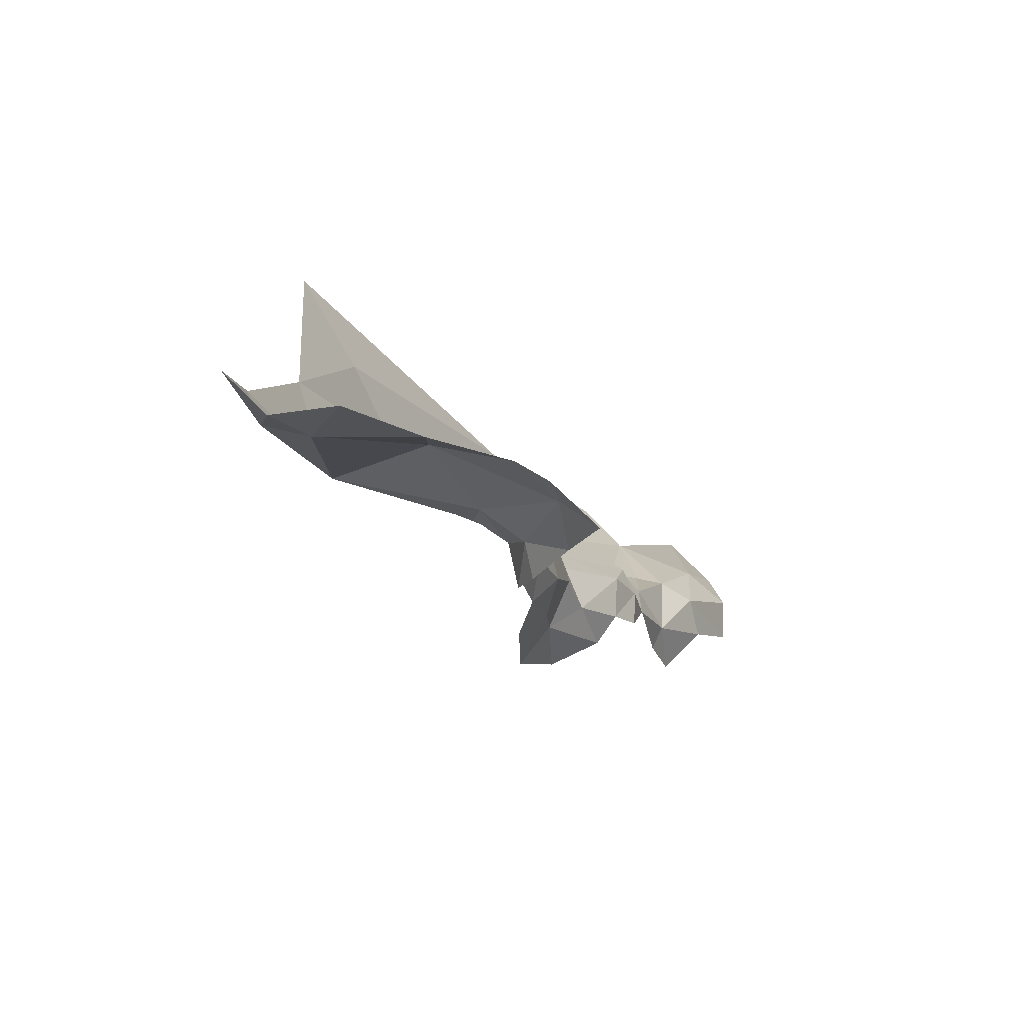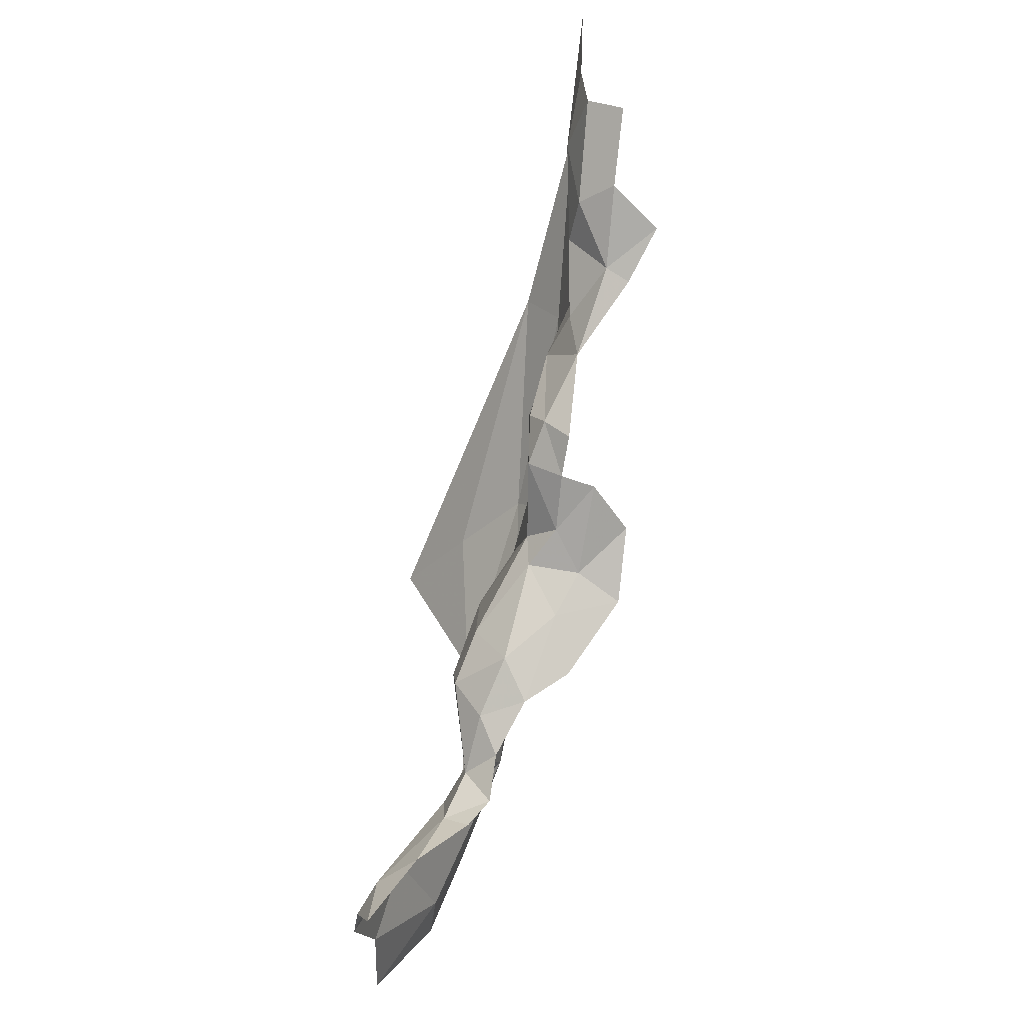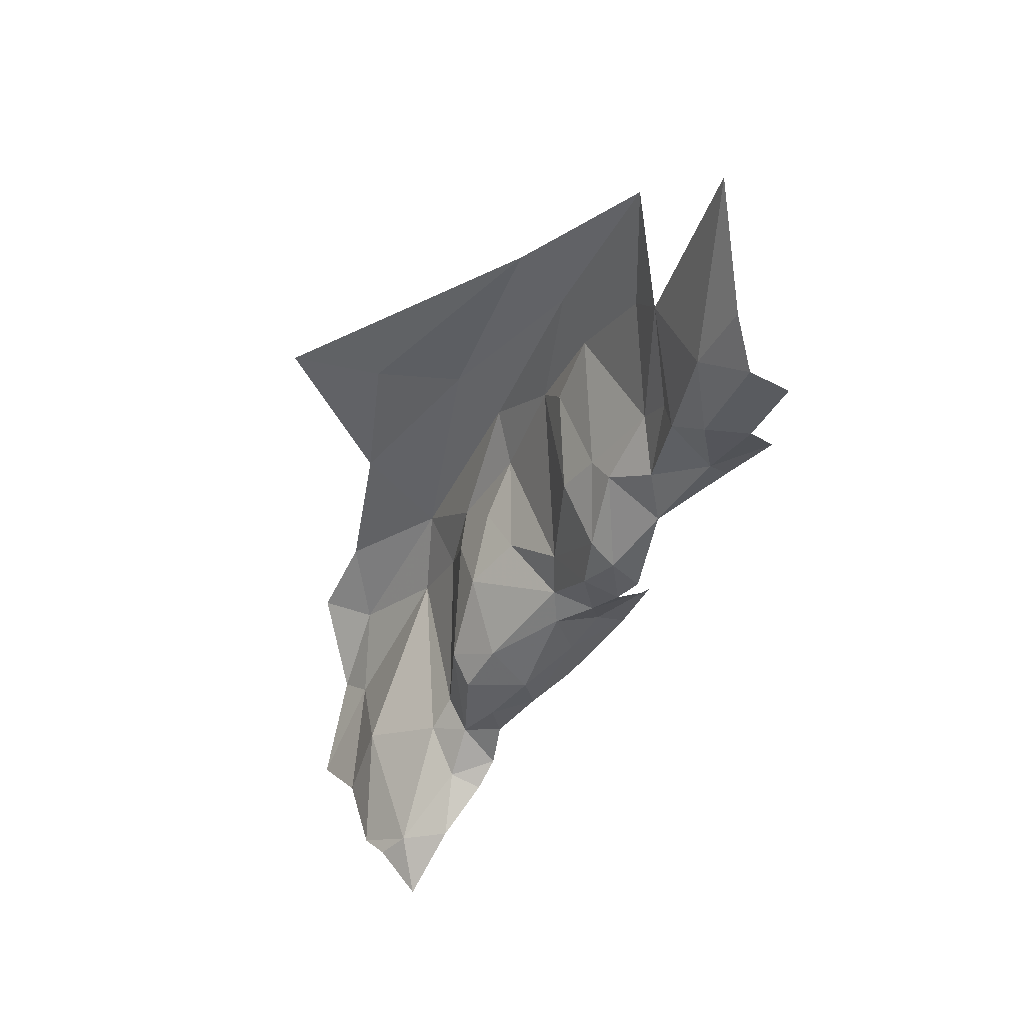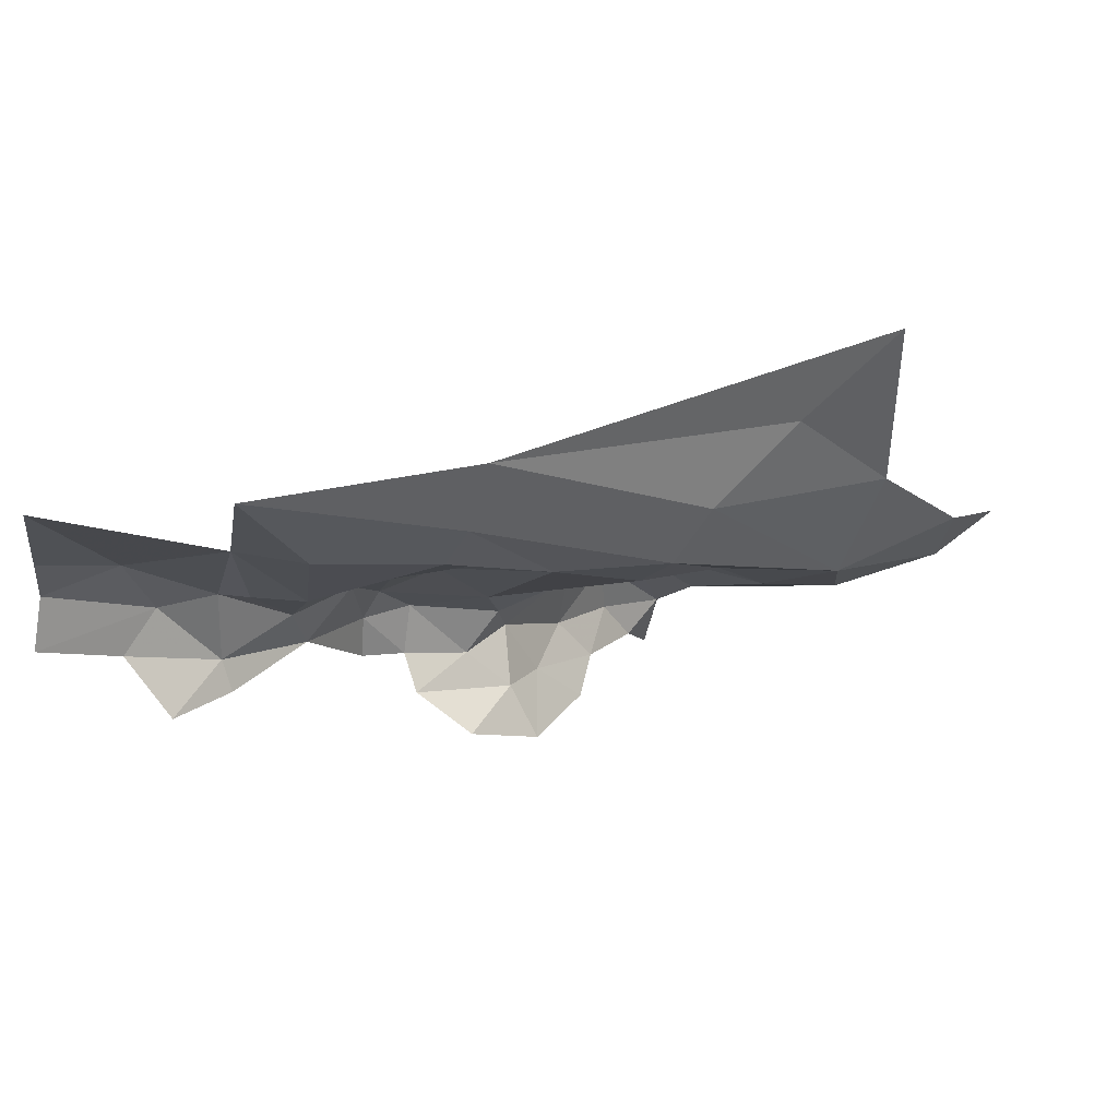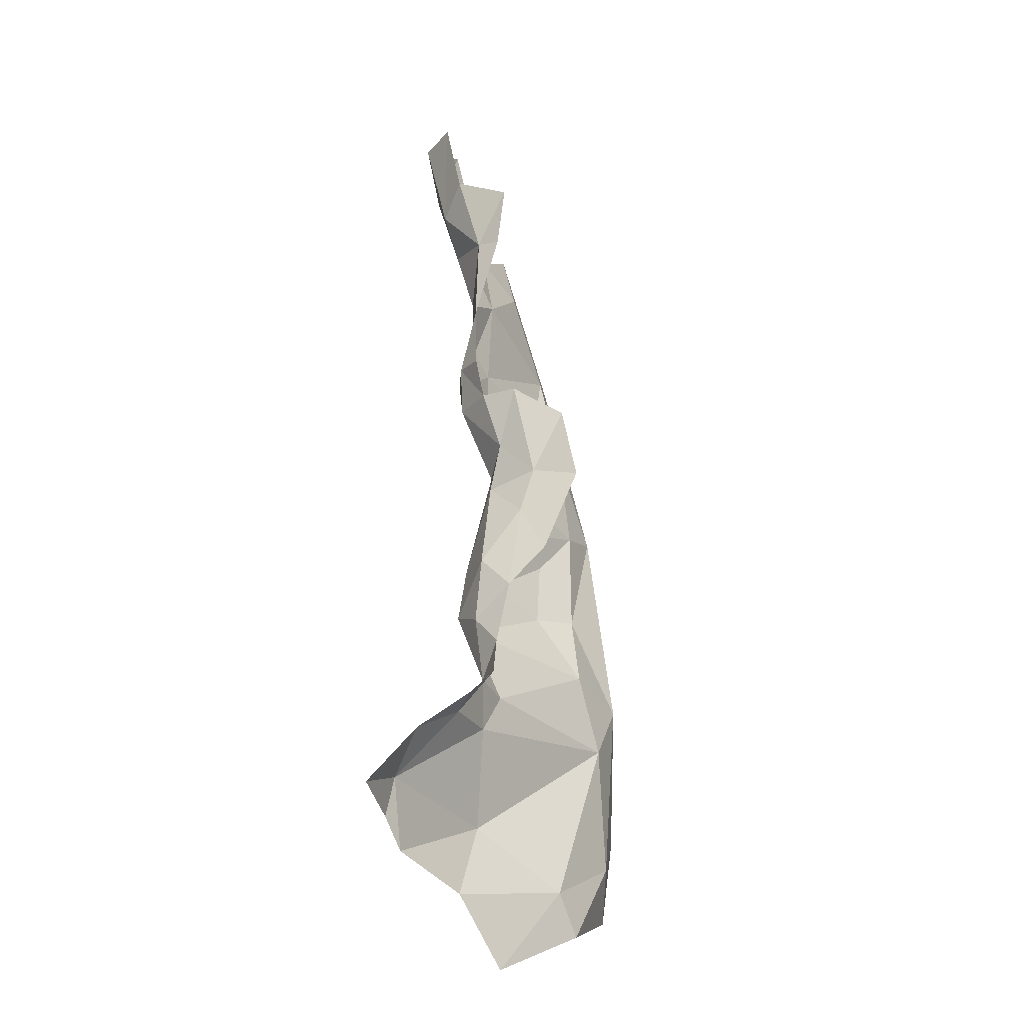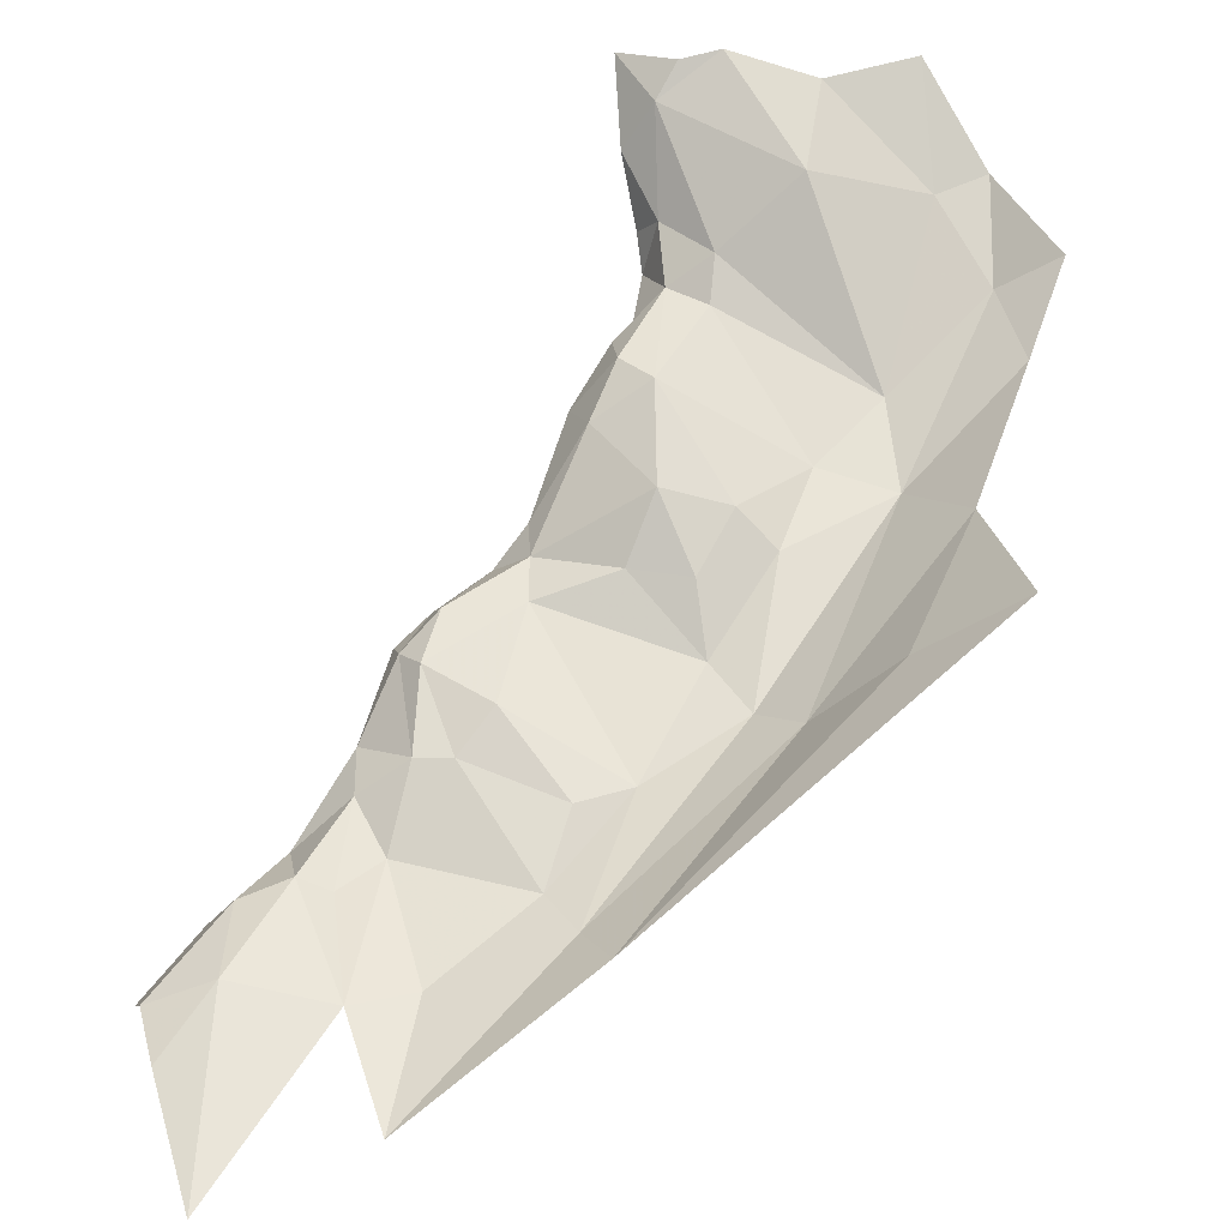
<metadata>
{"format":"obj","ext":"obj","renderer":"f3d","projection":"perspective","resolution":1024,"background":"white","views":[{"elev":-74.0,"azim":-20.8,"up":"+Y"},{"elev":-29.6,"azim":93.5,"up":"+Y"},{"elev":30.8,"azim":66.4,"up":"+Y"},{"elev":-17.4,"azim":-166.7,"up":"+Z"},{"elev":-65.7,"azim":123.8,"up":"+Y"},{"elev":51.0,"azim":-176.5,"up":"+Z"}]}
</metadata>
<code>
v 3.692 2.033 -0.1909
v 3.684 2.066 -0.2166
v 3.67 2.05 -0.1583
v 3.529 2.043 -0.08876
v 3.403 2.033 -0.1237
v 3.517 1.947 -0.0579
v 3.745 2.233 -0.2389
v 3.775 2.348 -0.2711
v 3.723 2.282 -0.2003
v 3.699 2.222 -0.1729
v 3.708 2.171 -0.2056
v 3.659 2.115 -0.184
v 3.72 2.183 -0.2628
v 3.662 2.251 -0.1669
v 3.654 2.358 -0.2002
v 3.509 2.298 -0.23
v 3.581 2.366 -0.2133
v 3.538 2.395 -0.2402
v 3.612 2.095 -0.1531
v 3.678 1.966 -0.07851
v 3.771 2.392 -0.2693
v 3.849 2.454 -0.2753
v 3.768 2.446 -0.27
v 3.68 2.42 -0.2465
v 3.313 2.225 -0.1489
v 3.28 2.122 -0.1101
v 3.344 2.126 -0.1565
v 3.615 2.141 -0.1794
v 3.425 2.578 -0.1561
v 3.322 2.573 -0.06817
v 3.364 2.402 -0.1601
v 3.614 1.925 -0.0437
v 3.658 1.933 -0.0529
v 3.722 1.902 -0.0741
v 3.862 2.426 -0.3176
v 3.809 2.379 -0.3077
v 3.851 2.416 -0.3575
v 3.614 2.432 -0.2401
v 3.756 2.285 -0.3034
v 3.751 2.305 -0.3833
v 3.772 2.336 -0.3341
v 3.71 1.982 -0.1306
v 3.35 2.013 -0.1124
v 3.444 2.22 -0.2137
v 3.69 2.125 -0.2246
v 3.421 1.916 -0.0501
v 3.801 2.383 -0.3962
v 3.426 2.326 -0.2304
v 3.724 2.218 -0.3175
v 3.886 2.493 -0.2976
v 3.862 2.517 -0.2783
v 3.657 2.625 -0.305
v 3.698 2.78 -0.3105
v 3.556 2.554 -0.2822
v 3.921 2.73 -0.3422
v 3.956 2.721 -0.3343
v 3.898 2.851 -0.3365
v 3.822 2.61 -0.2958
v 3.713 2.651 -0.2999
v 3.788 2.564 -0.2733
v 4.058 2.909 -0.3562
v 4.006 3.051 -0.3587
v 4.009 2.83 -0.3354
v 4.04 2.74 -0.3941
v 4.093 2.818 -0.408
v 4.009 2.739 -0.3491
v 3.972 2.663 -0.3811
v 4.08 2.844 -0.364
v 3.877 2.694 -0.339
v 3.862 2.608 -0.3003
v 3.913 2.632 -0.3321
v 3.832 2.826 -0.3455
v 3.6 2.499 -0.2802
v 3.509 2.591 -0.2427
v 3.919 2.57 -0.3414
v 3.734 2.732 -0.3246
v 3.666 2.833 -0.2663
v 3.849 2.978 -0.3372
v 3.966 2.645 -0.4084
v 3.895 2.463 -0.3285
v 4.006 2.696 -0.4454
f 1 2 3
f 4 5 6
f 7 8 9
f 7 9 10
f 11 10 12
f 7 10 11
f 7 11 13
f 14 10 9
f 14 9 15
f 16 14 17
f 16 17 18
f 19 20 3
f 19 3 12
f 21 22 23
f 21 24 15
f 21 15 9
f 21 9 8
f 25 26 27
f 19 12 28
f 29 30 31
f 4 6 32
f 33 34 20
f 35 22 36
f 22 21 36
f 35 36 37
f 17 38 18
f 39 40 41
f 39 41 8
f 10 14 12
f 34 42 20
f 33 20 32
f 43 5 27
f 43 27 26
f 19 28 44
f 2 12 3
f 1 3 42
f 2 45 12
f 20 4 32
f 11 45 13
f 6 5 46
f 19 44 4
f 37 41 47
f 21 8 36
f 48 27 44
f 48 44 16
f 27 48 25
f 41 40 47
f 41 37 36
f 7 13 39
f 41 36 8
f 48 31 25
f 44 27 5
f 24 38 15
f 14 15 17
f 14 16 28
f 12 14 28
f 19 4 20
f 7 39 8
f 43 46 5
f 44 5 4
f 39 13 49
f 39 49 40
f 3 20 42
f 12 45 11
f 28 16 44
f 38 17 15
f 22 50 51
f 52 53 54
f 55 56 57
f 50 22 35
f 58 59 60
f 58 60 51
f 61 62 63
f 64 65 66
f 64 66 67
f 61 63 68
f 69 58 70
f 69 70 71
f 66 63 56
f 21 23 24
f 69 55 57
f 69 57 72
f 65 68 66
f 52 54 73
f 29 31 74
f 73 54 18
f 50 70 51
f 73 38 24
f 75 67 71
f 75 71 70
f 76 52 59
f 76 59 58
f 77 53 78
f 23 60 52
f 54 53 74
f 69 76 58
f 70 58 51
f 77 29 74
f 77 74 53
f 72 57 78
f 75 79 67
f 71 67 56
f 59 52 60
f 80 75 50
f 80 50 35
f 18 48 16
f 56 63 57
f 55 71 56
f 76 53 52
f 50 75 70
f 73 18 38
f 52 73 23
f 57 63 62
f 72 78 53
f 55 69 71
f 66 68 63
f 81 67 79
f 77 30 29
f 74 31 48
f 81 64 67
f 22 51 23
f 18 54 48
f 73 24 23
f 48 54 74
f 72 76 69
f 76 72 53
f 23 51 60
f 56 67 66

</code>
